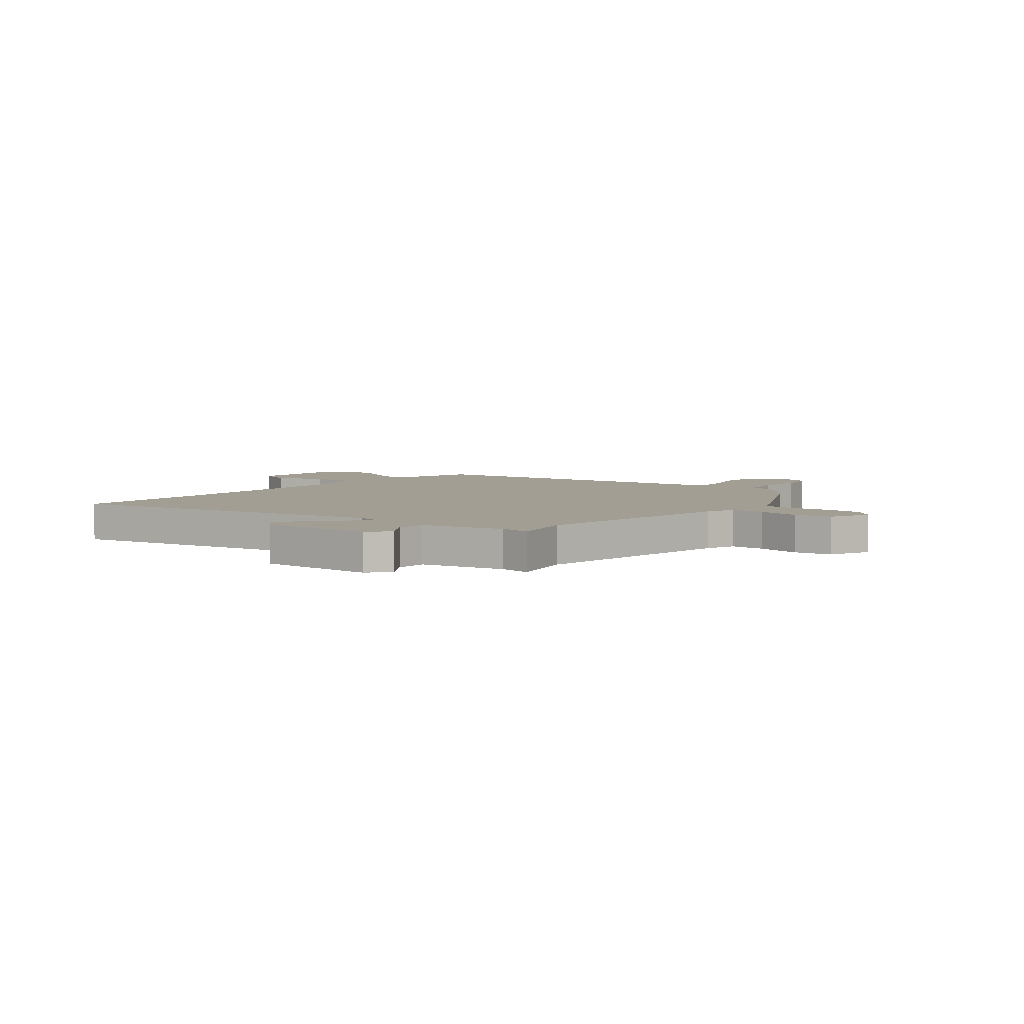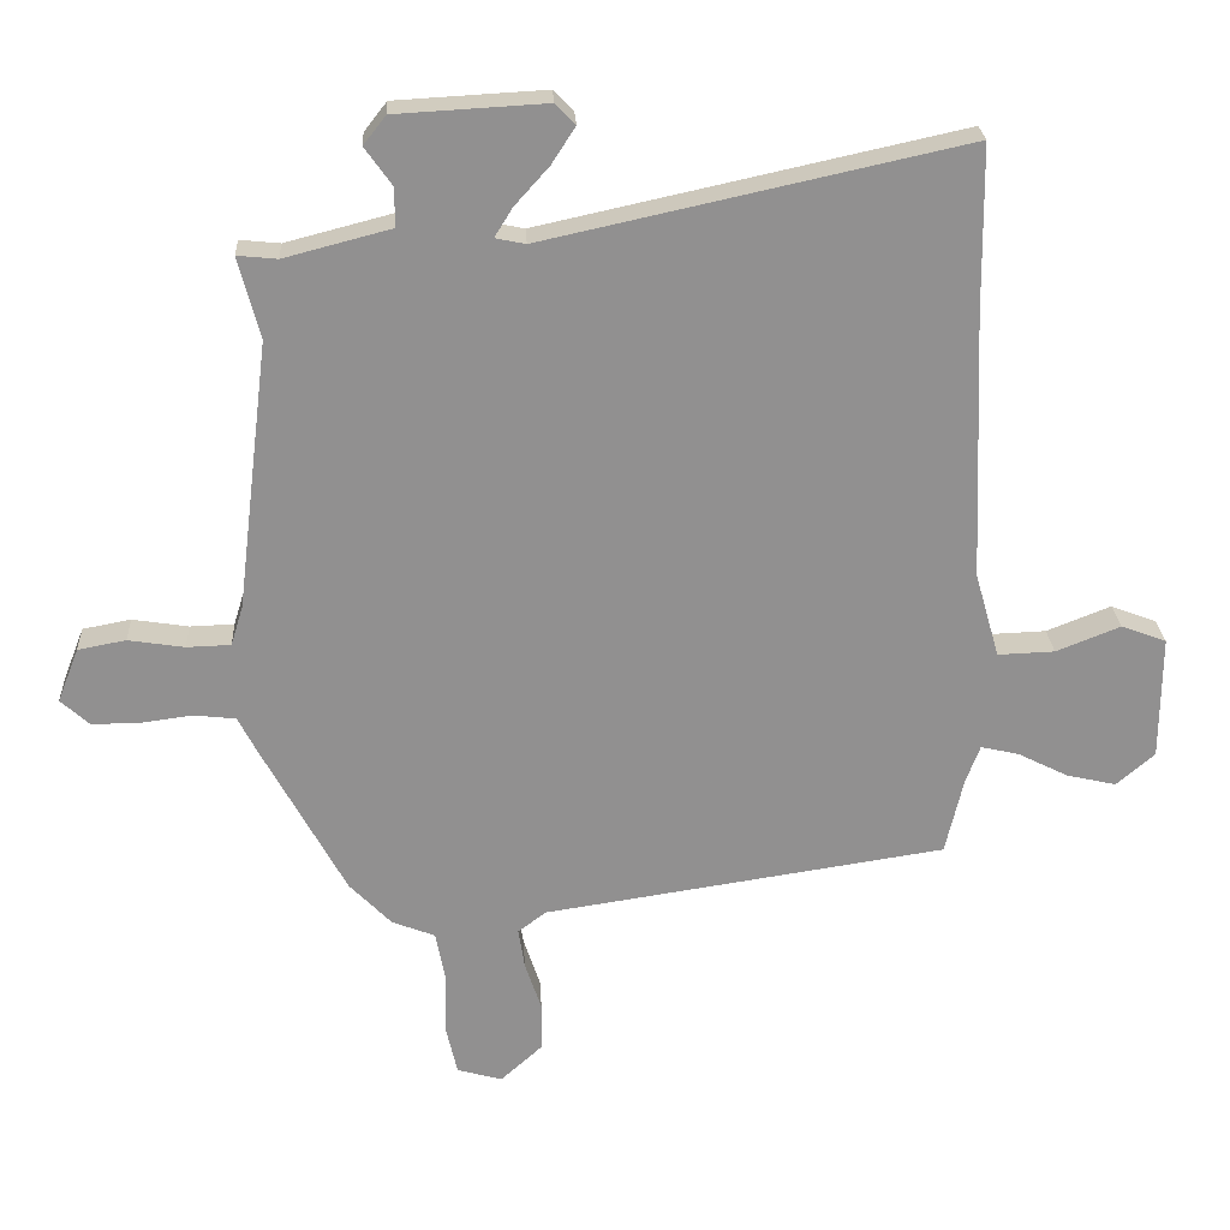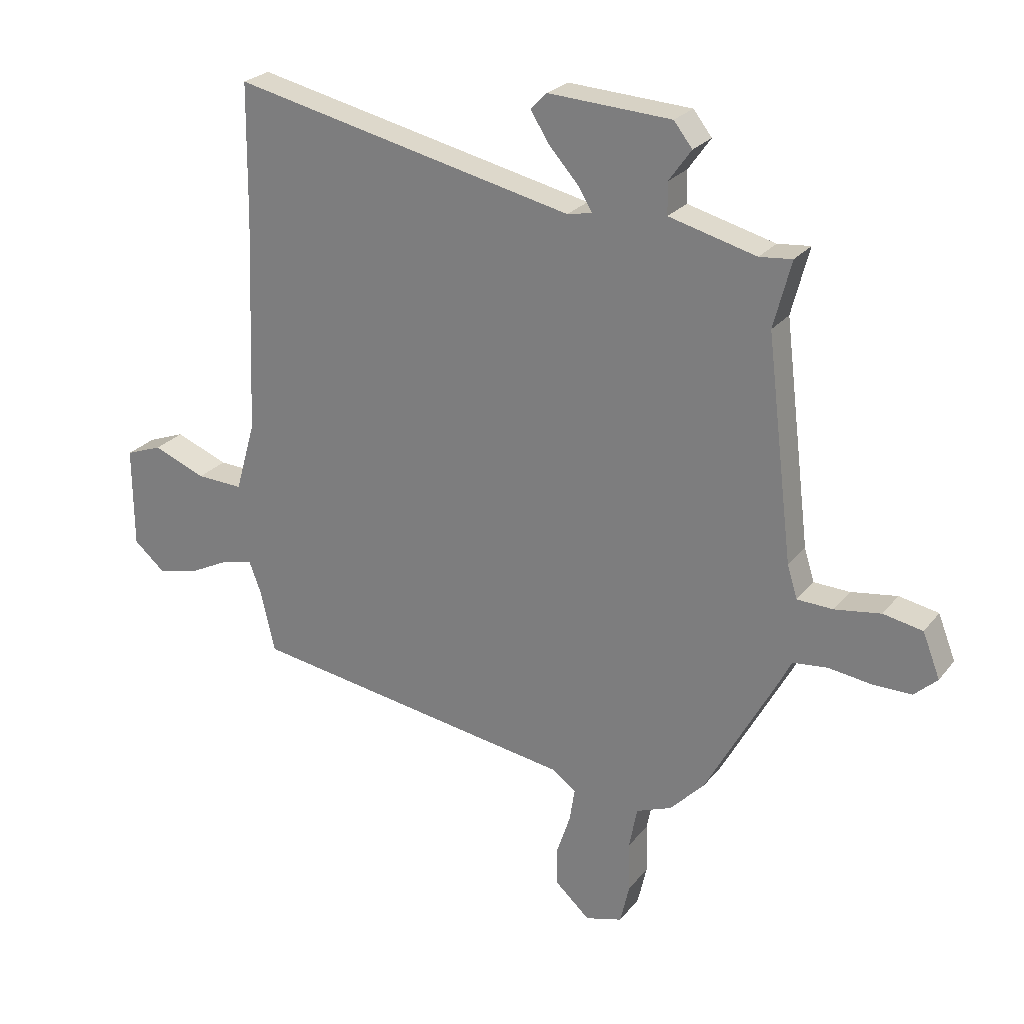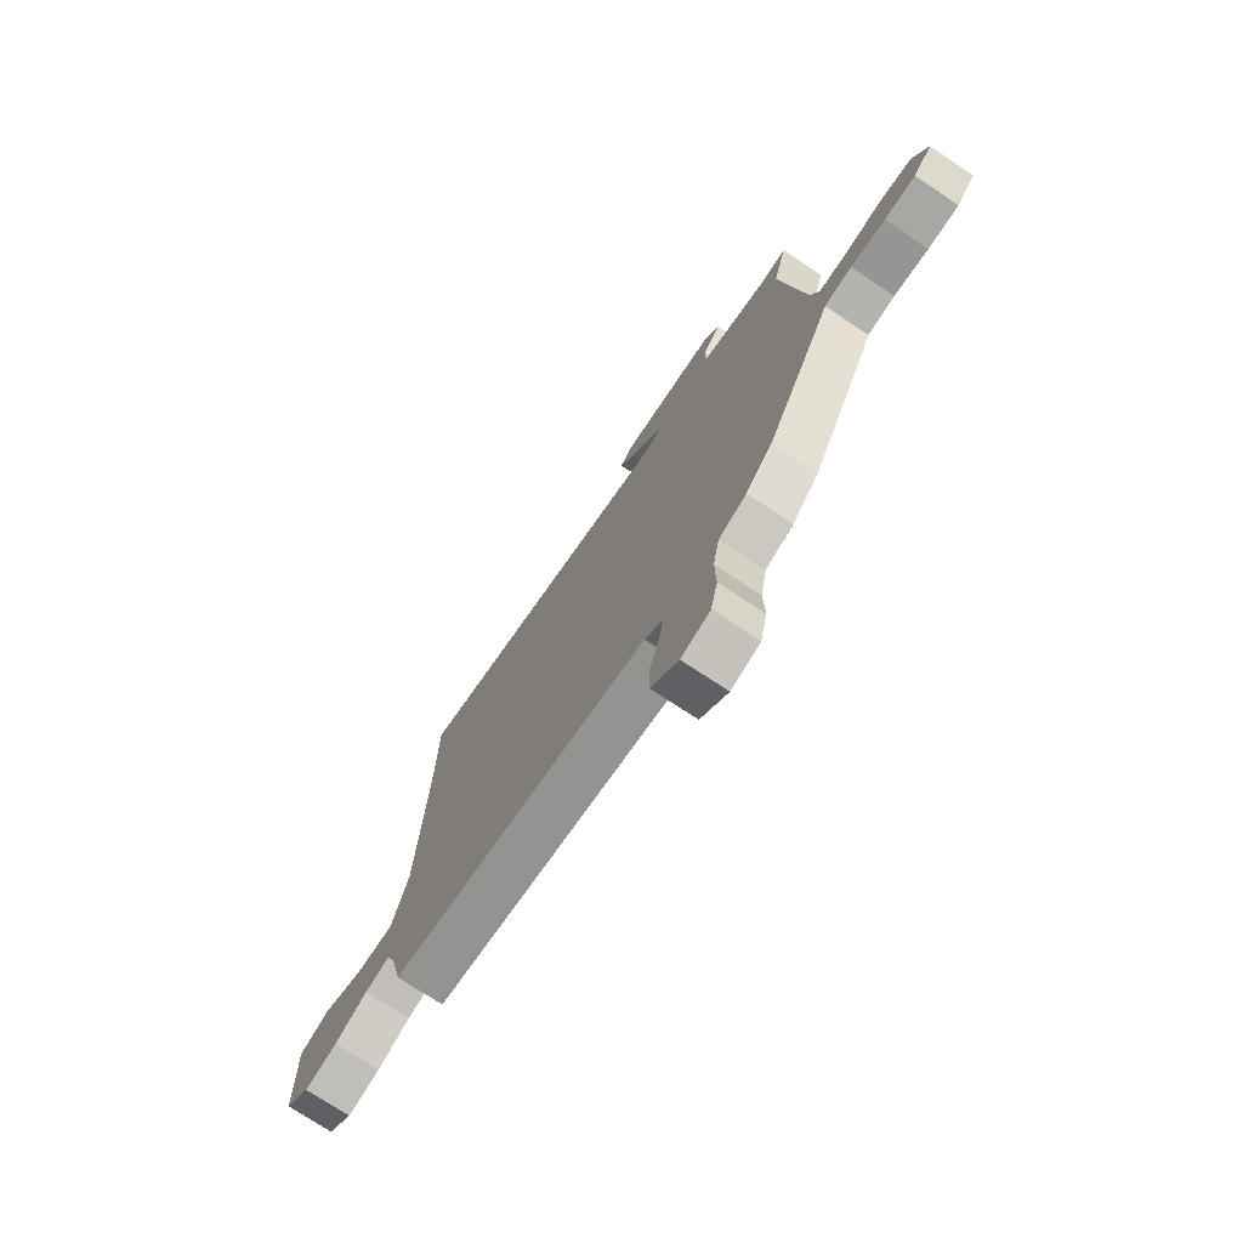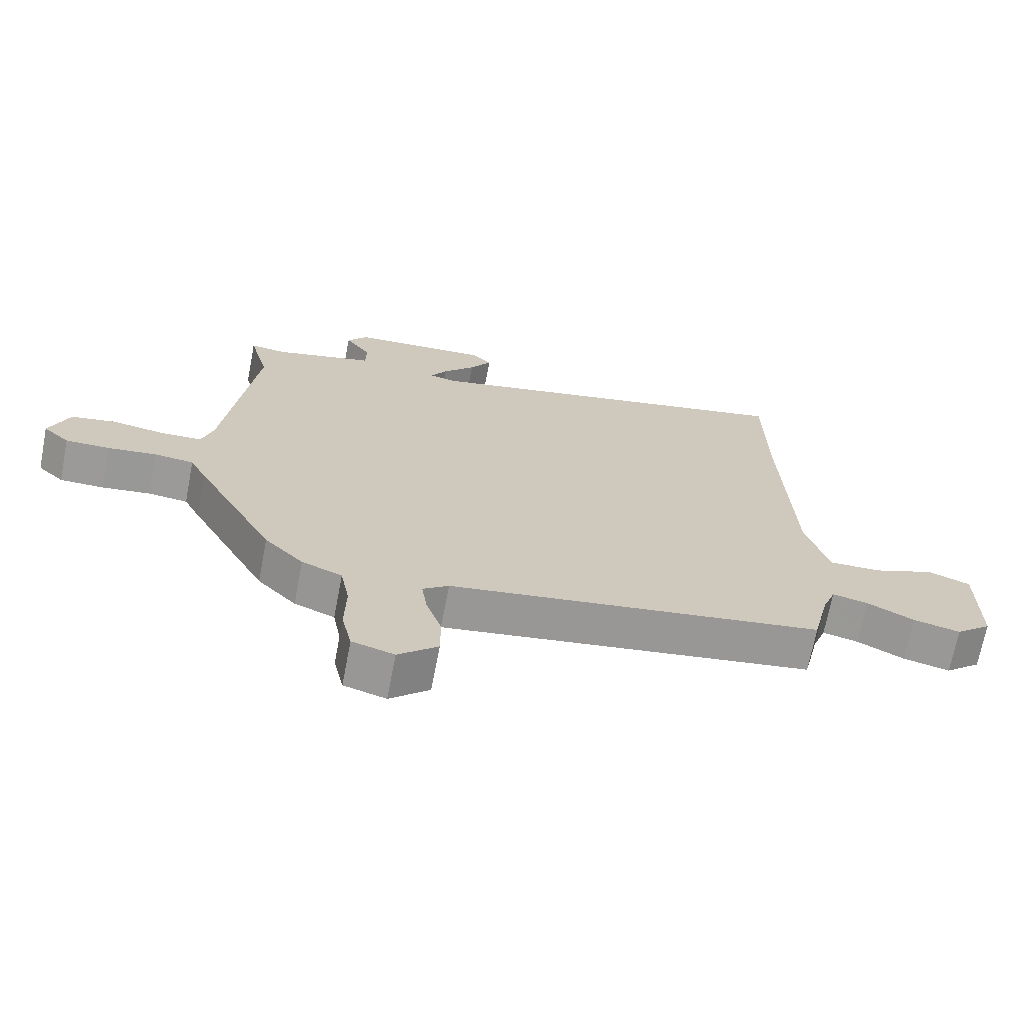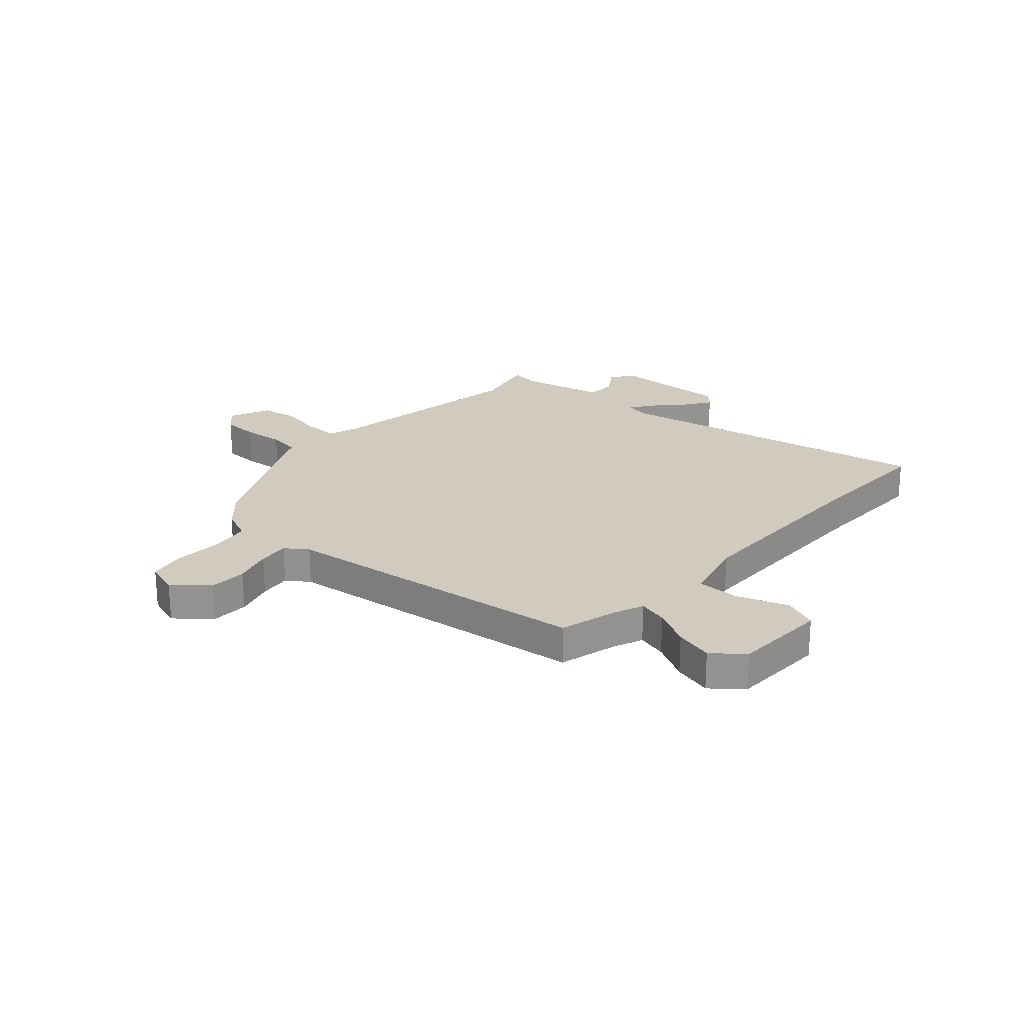
<metadata>
{"format":"obj","ext":"obj","renderer":"f3d","projection":"perspective","resolution":1024,"background":"white","views":[{"elev":5.2,"azim":40.6,"up":"+Y"},{"elev":24.5,"azim":176.8,"up":"+Z"},{"elev":25.2,"azim":29.1,"up":"+Z"},{"elev":-74.4,"azim":56.5,"up":"+Z"},{"elev":-69.4,"azim":169.1,"up":"+Z"},{"elev":23.4,"azim":-136.5,"up":"+Y"}]}
</metadata>
<code>
v -0.501 0.07 0.405
v -0.498 0.07 0.645
v 0.113 0.07 0.512
v 0.157 0.07 0.521
v 0.131 0.07 0.563
v 0.08 0.07 0.62
v 0.046 0.07 0.673
v 0.075 0.07 0.703
v 0.294 0.07 0.691
v 0.327 0.07 0.649
v 0.287 0.07 0.593
v 0.288 0.07 0.537
v 0.443 0.07 0.497
v 0.501 0.07 0.503
v 0.47 0.07 0.384
v 0.518 0.07 -0.009
v 0.536 0.07 -0.067
v 0.6 0.07 -0.069
v 0.682 0.07 -0.056
v 0.752 0.07 -0.069
v 0.783 0.07 -0.148
v 0.742 0.07 -0.186
v 0.673 0.07 -0.186
v 0.596 0.07 -0.176
v 0.535 0.07 -0.183
v 0.509 0.07 -0.234
v 0.386 0.07 -0.461
v 0.325 0.07 -0.524
v 0.262 0.07 -0.549
v 0.248 0.07 -0.624
v 0.25 0.07 -0.714
v 0.234 0.07 -0.785
v 0.168 0.07 -0.804
v 0.106 0.07 -0.748
v 0.106 0.07 -0.677
v 0.13 0.07 -0.605
v 0.139 0.07 -0.546
v 0.098 0.07 -0.515
v -0.49 0.07 -0.427
v -0.516 0.07 -0.315
v -0.537 0.07 -0.259
v -0.593 0.07 -0.272
v -0.666 0.07 -0.309
v -0.739 0.07 -0.326
v -0.795 0.07 -0.278
v -0.796 0.07 -0.096
v -0.73 0.07 -0.071
v -0.636 0.07 -0.108
v -0.553 0.07 -0.111
v -0.517 0.07 0.014
v -0.501 0 0.405
v -0.498 0 0.645
v 0.113 0 0.512
v 0.157 0 0.521
v 0.131 0 0.563
v 0.08 0 0.62
v 0.046 0 0.673
v 0.075 0 0.703
v 0.294 0 0.691
v 0.327 0 0.649
v 0.287 0 0.593
v 0.288 0 0.537
v 0.443 0 0.497
v 0.501 0 0.503
v 0.47 0 0.384
v 0.518 0 -0.009
v 0.536 0 -0.067
v 0.6 0 -0.069
v 0.682 0 -0.056
v 0.752 0 -0.069
v 0.783 0 -0.148
v 0.742 0 -0.186
v 0.673 0 -0.186
v 0.596 0 -0.176
v 0.535 0 -0.183
v 0.509 0 -0.234
v 0.386 0 -0.461
v 0.325 0 -0.524
v 0.262 0 -0.549
v 0.248 0 -0.624
v 0.25 0 -0.714
v 0.234 0 -0.785
v 0.168 0 -0.804
v 0.106 0 -0.748
v 0.106 0 -0.677
v 0.13 0 -0.605
v 0.139 0 -0.546
v 0.098 0 -0.515
v -0.49 0 -0.427
v -0.516 0 -0.315
v -0.537 0 -0.259
v -0.593 0 -0.272
v -0.666 0 -0.309
v -0.739 0 -0.326
v -0.795 0 -0.278
v -0.796 0 -0.096
v -0.73 0 -0.071
v -0.636 0 -0.108
v -0.553 0 -0.111
v -0.517 0 0.014
f 45 46 47 48
f 45 48 49
f 42 43 44 45
f 41 42 45 49
f 40 41 49 50
f 38 39 40 50
f 33 34 35 36
f 33 36 37
f 30 31 32 33
f 29 30 33 37
f 25 26 27 28
f 25 28 29 37
f 21 22 23 24
f 21 24 25
f 18 19 20 21
f 17 18 21 25
f 16 17 25 37
f 13 14 15
f 12 13 15 16
f 8 9 10 11
f 8 11 12
f 5 6 7 8
f 4 5 8 12
f 3 4 12 16
f 1 2 3 16
f 37 38 50
f 1 16 37 50
f 98 97 96 95
f 99 98 95
f 95 94 93 92
f 99 95 92 91
f 100 99 91 90
f 100 90 89 88
f 86 85 84 83
f 87 86 83
f 83 82 81 80
f 87 83 80 79
f 78 77 76 75
f 87 79 78 75
f 74 73 72 71
f 75 74 71
f 71 70 69 68
f 75 71 68 67
f 87 75 67 66
f 65 64 63
f 66 65 63 62
f 61 60 59 58
f 62 61 58
f 58 57 56 55
f 62 58 55 54
f 66 62 54 53
f 66 53 52 51
f 100 88 87
f 100 87 66 51
f 1 51 52 2
f 2 52 53 3
f 3 53 54 4
f 4 54 55 5
f 5 55 56 6
f 6 56 57 7
f 7 57 58 8
f 8 58 59 9
f 9 59 60 10
f 10 60 61 11
f 11 61 62 12
f 12 62 63 13
f 13 63 64 14
f 14 64 65 15
f 15 65 66 16
f 16 66 67 17
f 17 67 68 18
f 18 68 69 19
f 19 69 70 20
f 20 70 71 21
f 21 71 72 22
f 22 72 73 23
f 23 73 74 24
f 24 74 75 25
f 25 75 76 26
f 26 76 77 27
f 27 77 78 28
f 28 78 79 29
f 29 79 80 30
f 30 80 81 31
f 31 81 82 32
f 32 82 83 33
f 33 83 84 34
f 34 84 85 35
f 35 85 86 36
f 36 86 87 37
f 37 87 88 38
f 38 88 89 39
f 39 89 90 40
f 40 90 91 41
f 41 91 92 42
f 42 92 93 43
f 43 93 94 44
f 44 94 95 45
f 45 95 96 46
f 46 96 97 47
f 47 97 98 48
f 48 98 99 49
f 49 99 100 50
f 50 100 51 1

</code>
